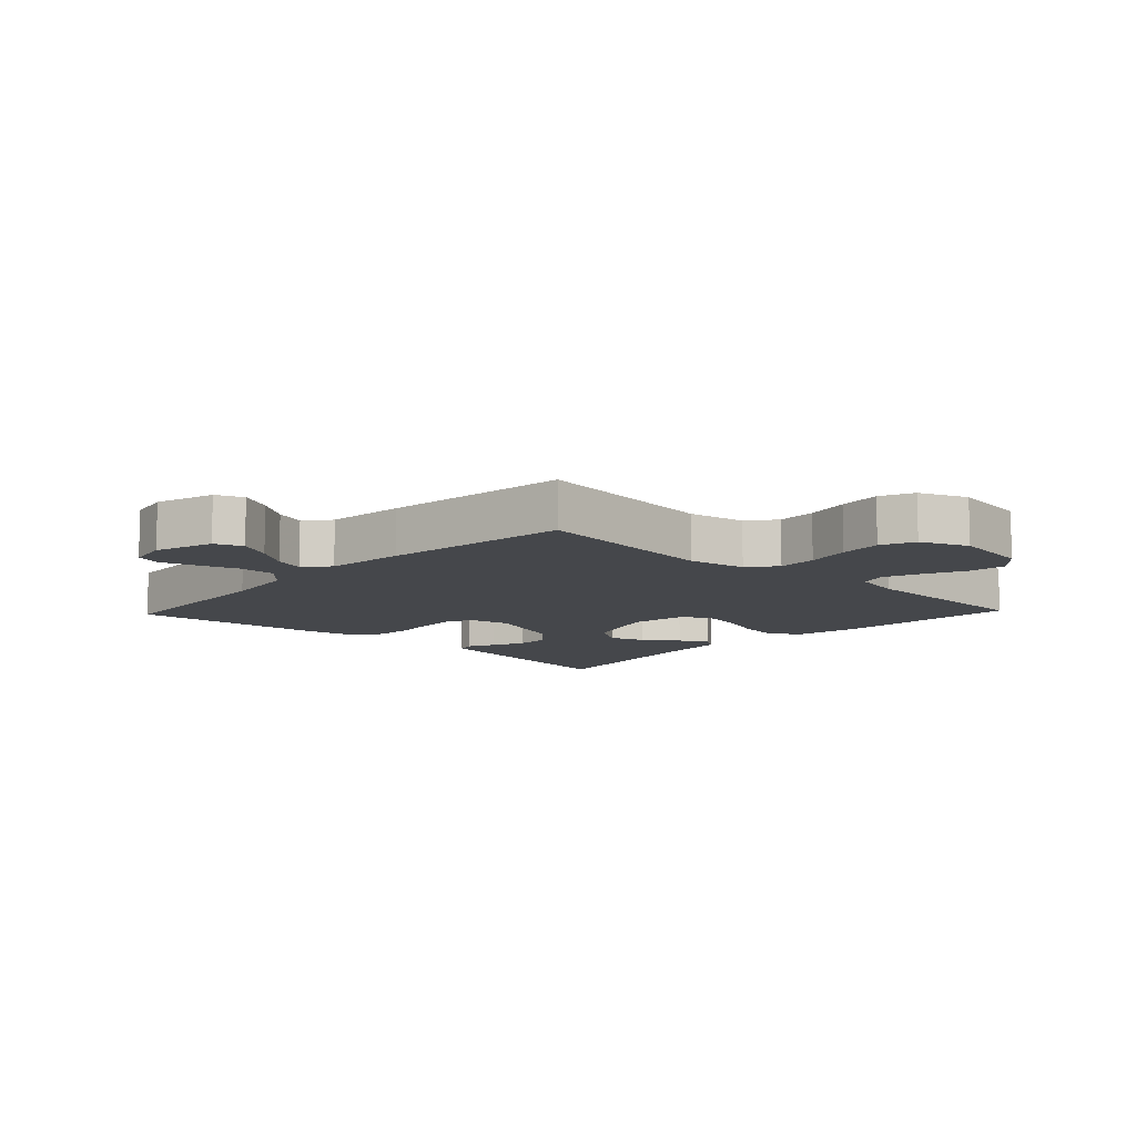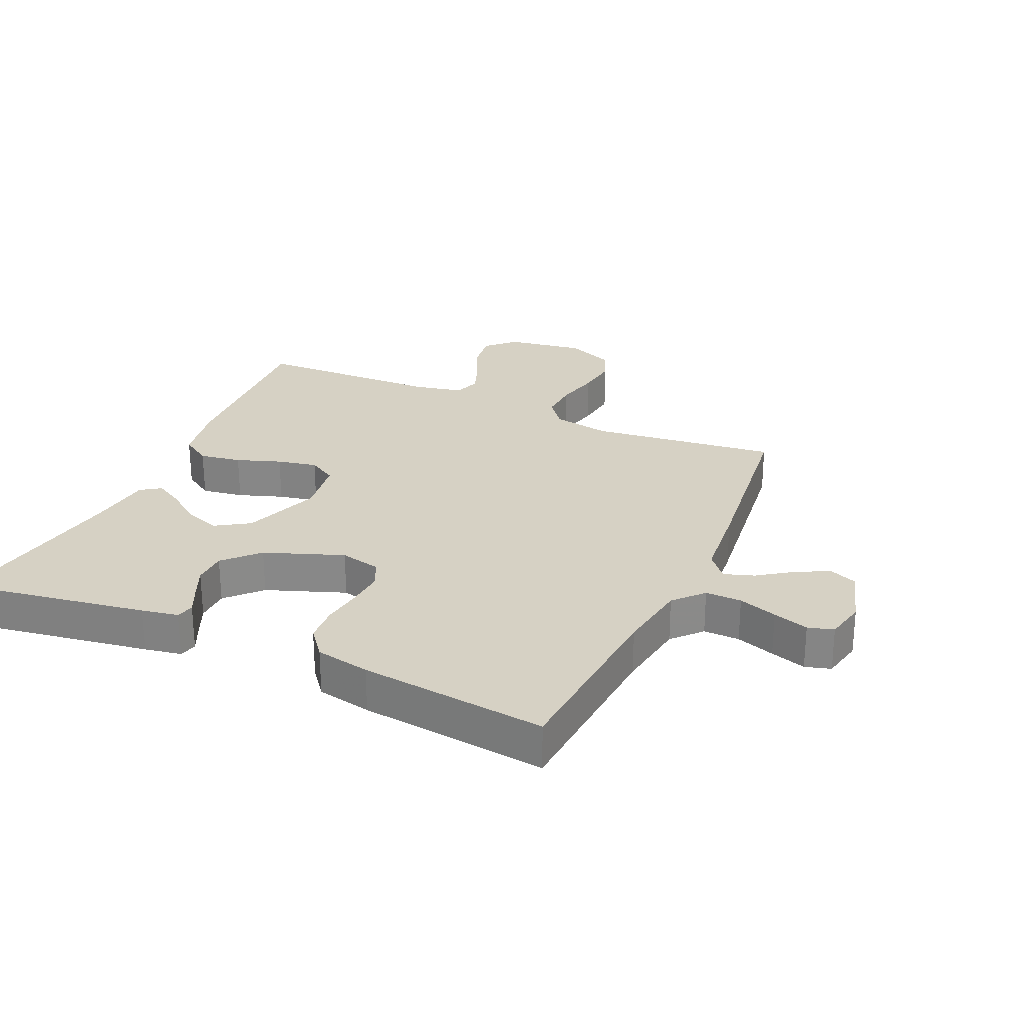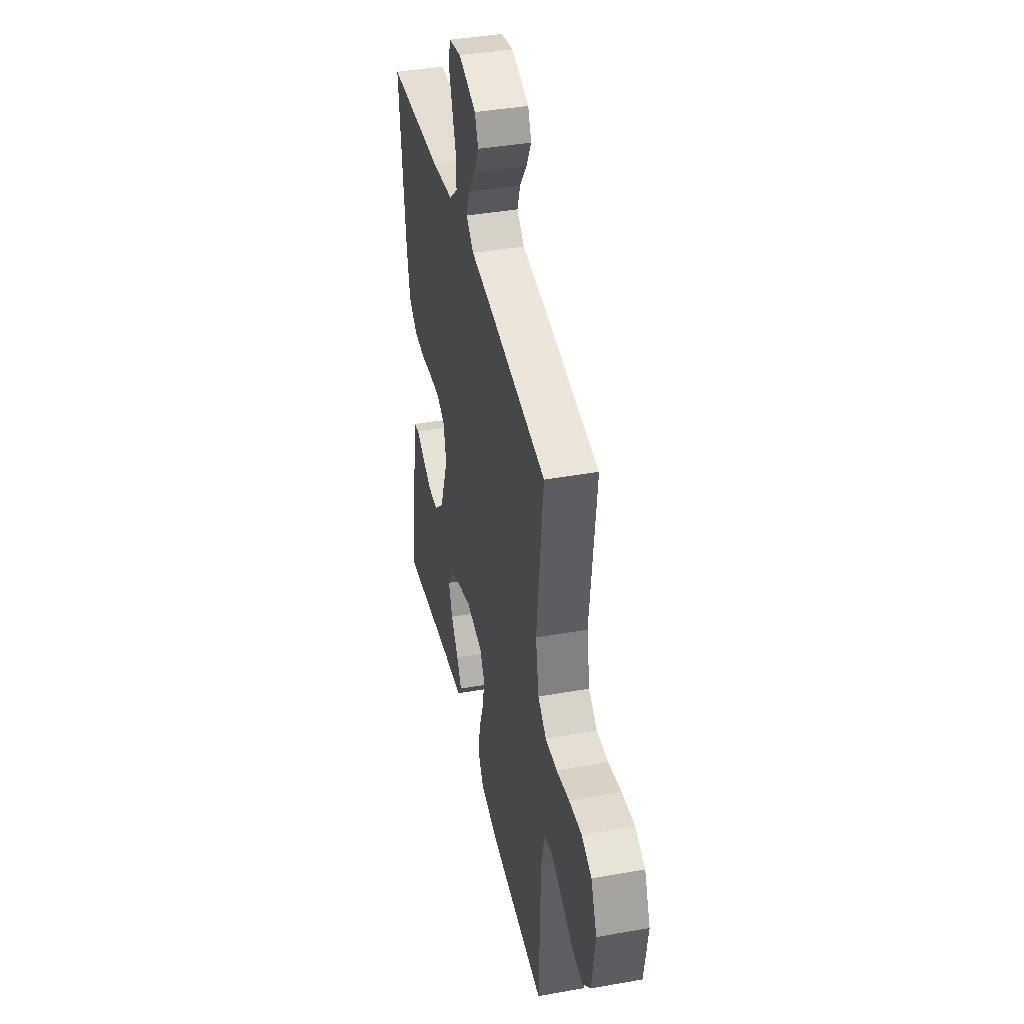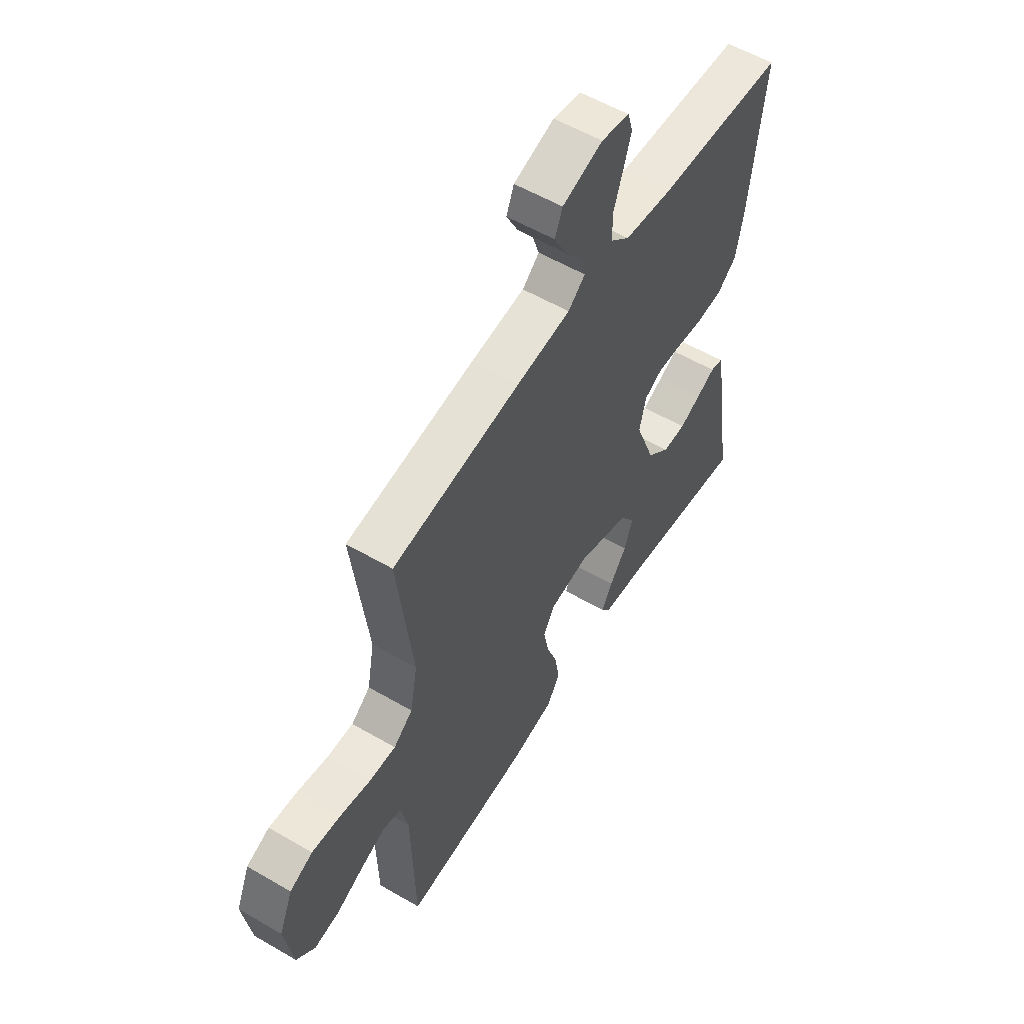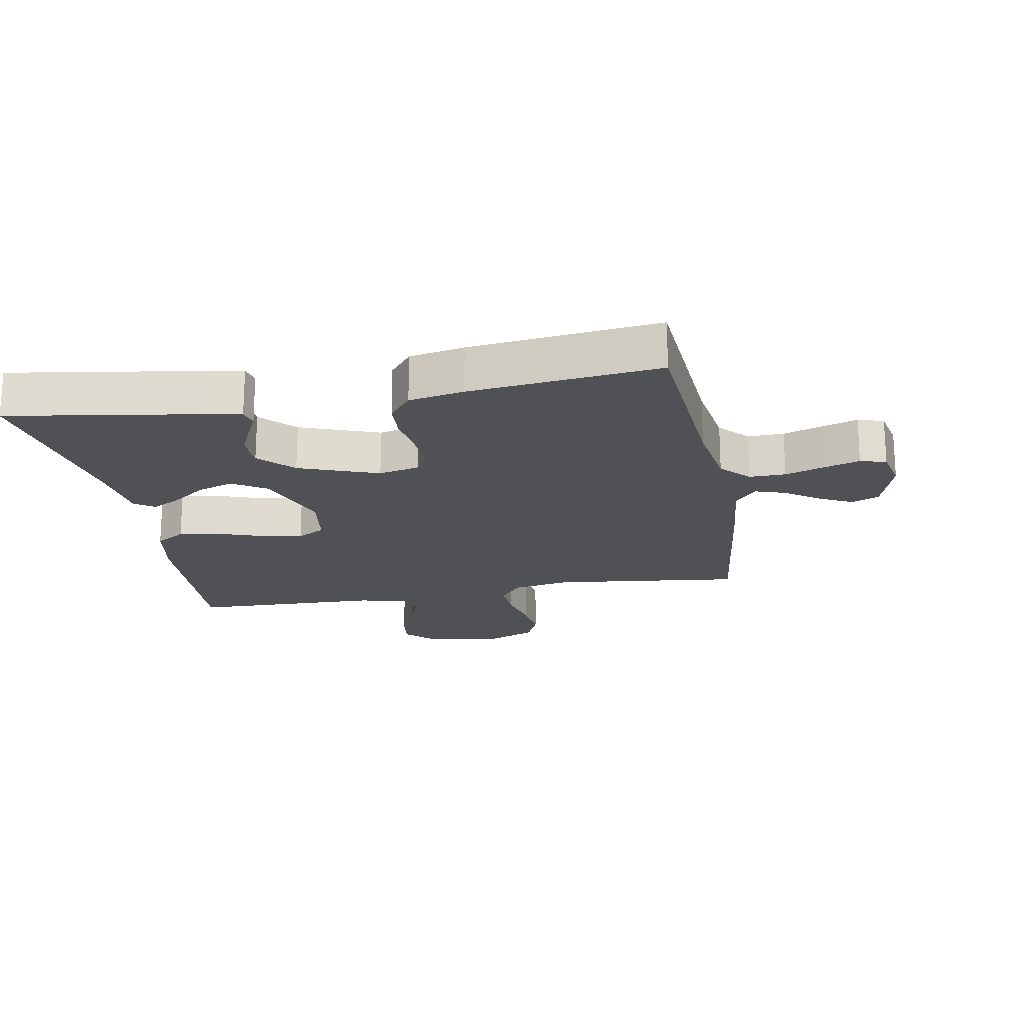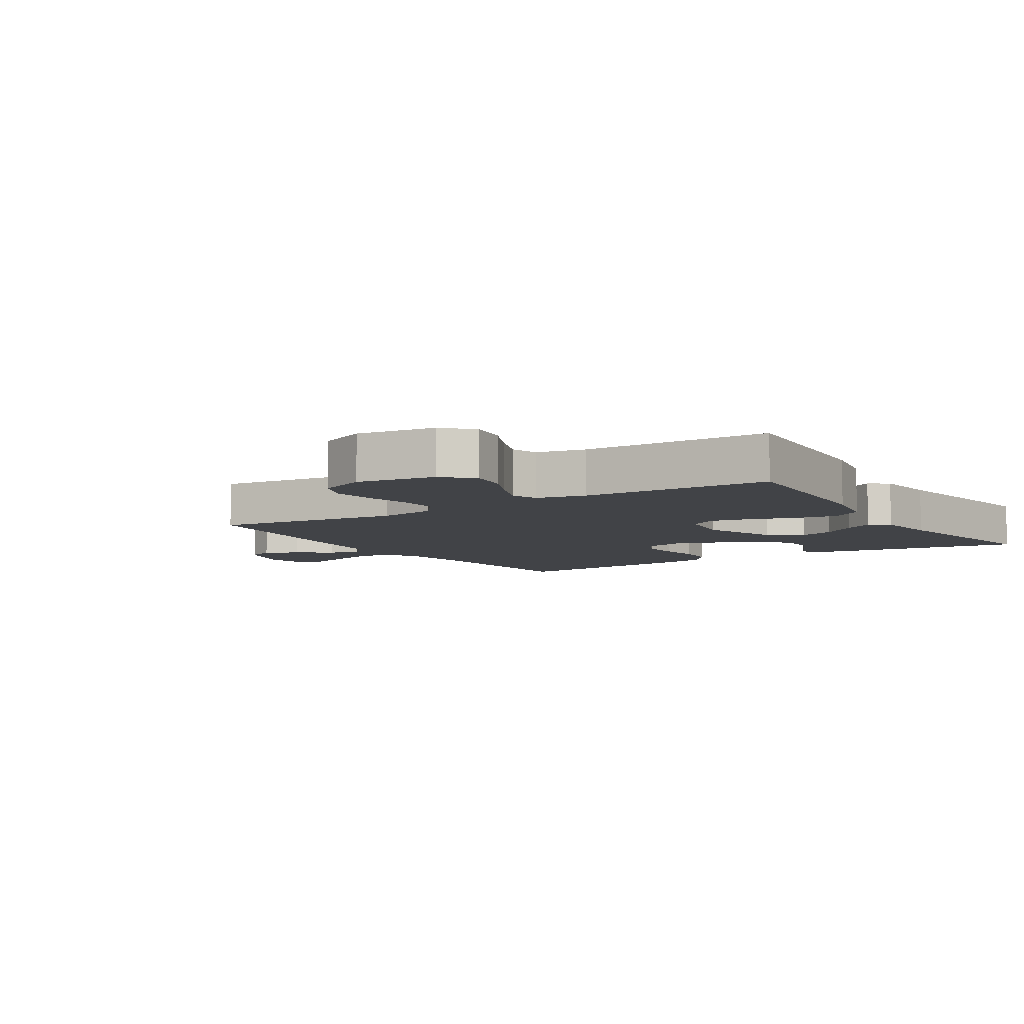
<metadata>
{"format":"obj","ext":"obj","renderer":"f3d","projection":"perspective","resolution":1024,"background":"white","views":[{"elev":-10.2,"azim":46.6,"up":"+Y"},{"elev":26.8,"azim":-65.7,"up":"+Y"},{"elev":40.4,"azim":77.6,"up":"+Z"},{"elev":56.6,"azim":121.3,"up":"+Z"},{"elev":-19.5,"azim":-79.6,"up":"+Y"},{"elev":-7.0,"azim":122.6,"up":"+Y"}]}
</metadata>
<code>
v -0.5 0.07 -0.5
v -0.452 0.07 -0.2
v -0.441 0.07 -0.141
v -0.412 0.07 -0.134
v -0.368 0.07 -0.155
v -0.317 0.07 -0.178
v -0.262 0.07 -0.177
v -0.208 0.07 -0.126
v -0.161 0.07 0
v -0.176 0.07 0.065
v -0.218 0.07 0.086
v -0.278 0.07 0.082
v -0.344 0.07 0.073
v -0.404 0.07 0.077
v -0.449 0.07 0.113
v -0.466 0.07 0.2
v -0.5 0.07 0.5
v -0.2 0.07 0.521
v -0.084 0.07 0.538
v -0.038 0.07 0.58
v -0.039 0.07 0.638
v -0.06 0.07 0.7
v -0.078 0.07 0.757
v -0.066 0.07 0.798
v 0 0.07 0.812
v 0.095 0.07 0.783
v 0.113 0.07 0.739
v 0.086 0.07 0.686
v 0.048 0.07 0.632
v 0.032 0.07 0.584
v 0.072 0.07 0.55
v 0.2 0.07 0.537
v 0.5 0.07 0.5
v 0.464 0.07 0.2
v 0.481 0.07 0.107
v 0.526 0.07 0.072
v 0.589 0.07 0.075
v 0.66 0.07 0.091
v 0.728 0.07 0.099
v 0.782 0.07 0.076
v 0.814 0.07 0
v 0.795 0.07 -0.125
v 0.751 0.07 -0.169
v 0.691 0.07 -0.161
v 0.627 0.07 -0.131
v 0.568 0.07 -0.108
v 0.525 0.07 -0.122
v 0.508 0.07 -0.2
v 0.5 0.07 -0.5
v 0.2 0.07 -0.481
v 0.1 0.07 -0.462
v 0.069 0.07 -0.414
v 0.08 0.07 -0.347
v 0.105 0.07 -0.276
v 0.118 0.07 -0.212
v 0.092 0.07 -0.167
v 0 0.07 -0.153
v -0.124 0.07 -0.197
v -0.159 0.07 -0.251
v -0.139 0.07 -0.308
v -0.099 0.07 -0.362
v -0.073 0.07 -0.408
v -0.095 0.07 -0.44
v -0.2 0.07 -0.452
v -0.5 0 -0.5
v -0.452 0 -0.2
v -0.441 0 -0.141
v -0.412 0 -0.134
v -0.368 0 -0.155
v -0.317 0 -0.178
v -0.262 0 -0.177
v -0.208 0 -0.126
v -0.161 0 0
v -0.176 0 0.065
v -0.218 0 0.086
v -0.278 0 0.082
v -0.344 0 0.073
v -0.404 0 0.077
v -0.449 0 0.113
v -0.466 0 0.2
v -0.5 0 0.5
v -0.2 0 0.521
v -0.084 0 0.538
v -0.038 0 0.58
v -0.039 0 0.638
v -0.06 0 0.7
v -0.078 0 0.757
v -0.066 0 0.798
v 0 0 0.812
v 0.095 0 0.783
v 0.113 0 0.739
v 0.086 0 0.686
v 0.048 0 0.632
v 0.032 0 0.584
v 0.072 0 0.55
v 0.2 0 0.537
v 0.5 0 0.5
v 0.464 0 0.2
v 0.481 0 0.107
v 0.526 0 0.072
v 0.589 0 0.075
v 0.66 0 0.091
v 0.728 0 0.099
v 0.782 0 0.076
v 0.814 0 0
v 0.795 0 -0.125
v 0.751 0 -0.169
v 0.691 0 -0.161
v 0.627 0 -0.131
v 0.568 0 -0.108
v 0.525 0 -0.122
v 0.508 0 -0.2
v 0.5 0 -0.5
v 0.2 0 -0.481
v 0.1 0 -0.462
v 0.069 0 -0.414
v 0.08 0 -0.347
v 0.105 0 -0.276
v 0.118 0 -0.212
v 0.092 0 -0.167
v 0 0 -0.153
v -0.124 0 -0.197
v -0.159 0 -0.251
v -0.139 0 -0.308
v -0.099 0 -0.362
v -0.073 0 -0.408
v -0.095 0 -0.44
v -0.2 0 -0.452
f 61 62 63 64
f 60 61 64 1
f 59 60 1 2
f 58 59 2
f 57 58 2
f 51 52 53 54
f 51 54 55
f 48 49 50 51
f 47 48 51 55
f 46 47 55 56
f 42 43 44 45
f 42 45 46
f 41 42 46
f 37 38 39 40
f 36 37 40 41
f 31 32 33 34
f 30 31 34 35
f 26 27 28 29
f 26 29 30
f 25 26 30
f 24 25 30
f 21 22 23 24
f 21 24 30
f 20 21 30 35
f 15 16 17 18
f 15 18 19
f 12 13 14 15
f 11 12 15 19
f 10 11 19 20
f 2 3 4 5
f 2 5 6
f 41 46 56 57
f 36 41 57
f 35 36 57
f 9 10 20 35
f 8 9 35 57
f 7 8 57
f 2 6 7
f 2 7 57
f 128 127 126 125
f 65 128 125 124
f 66 65 124 123
f 66 123 122
f 66 122 121
f 118 117 116 115
f 119 118 115
f 115 114 113 112
f 119 115 112 111
f 120 119 111 110
f 109 108 107 106
f 110 109 106
f 110 106 105
f 104 103 102 101
f 105 104 101 100
f 98 97 96 95
f 99 98 95 94
f 93 92 91 90
f 94 93 90
f 94 90 89
f 94 89 88
f 88 87 86 85
f 94 88 85
f 99 94 85 84
f 82 81 80 79
f 83 82 79
f 79 78 77 76
f 83 79 76 75
f 84 83 75 74
f 69 68 67 66
f 70 69 66
f 121 120 110 105
f 121 105 100
f 121 100 99
f 99 84 74 73
f 121 99 73 72
f 121 72 71
f 71 70 66
f 121 71 66
f 1 65 66 2
f 2 66 67 3
f 3 67 68 4
f 4 68 69 5
f 5 69 70 6
f 6 70 71 7
f 7 71 72 8
f 8 72 73 9
f 9 73 74 10
f 10 74 75 11
f 11 75 76 12
f 12 76 77 13
f 13 77 78 14
f 14 78 79 15
f 15 79 80 16
f 16 80 81 17
f 17 81 82 18
f 18 82 83 19
f 19 83 84 20
f 20 84 85 21
f 21 85 86 22
f 22 86 87 23
f 23 87 88 24
f 24 88 89 25
f 25 89 90 26
f 26 90 91 27
f 27 91 92 28
f 28 92 93 29
f 29 93 94 30
f 30 94 95 31
f 31 95 96 32
f 32 96 97 33
f 33 97 98 34
f 34 98 99 35
f 35 99 100 36
f 36 100 101 37
f 37 101 102 38
f 38 102 103 39
f 39 103 104 40
f 40 104 105 41
f 41 105 106 42
f 42 106 107 43
f 43 107 108 44
f 44 108 109 45
f 45 109 110 46
f 46 110 111 47
f 47 111 112 48
f 48 112 113 49
f 49 113 114 50
f 50 114 115 51
f 51 115 116 52
f 52 116 117 53
f 53 117 118 54
f 54 118 119 55
f 55 119 120 56
f 56 120 121 57
f 57 121 122 58
f 58 122 123 59
f 59 123 124 60
f 60 124 125 61
f 61 125 126 62
f 62 126 127 63
f 63 127 128 64
f 64 128 65 1

</code>
